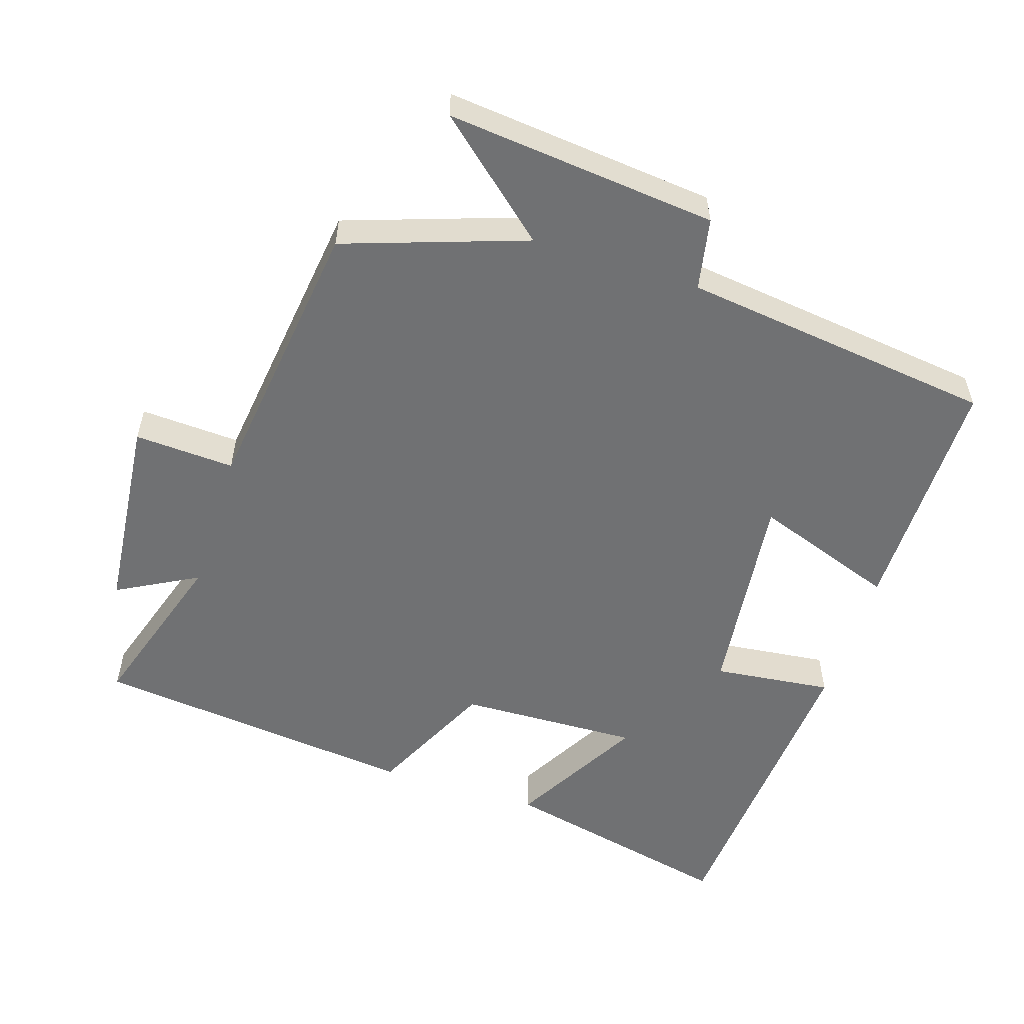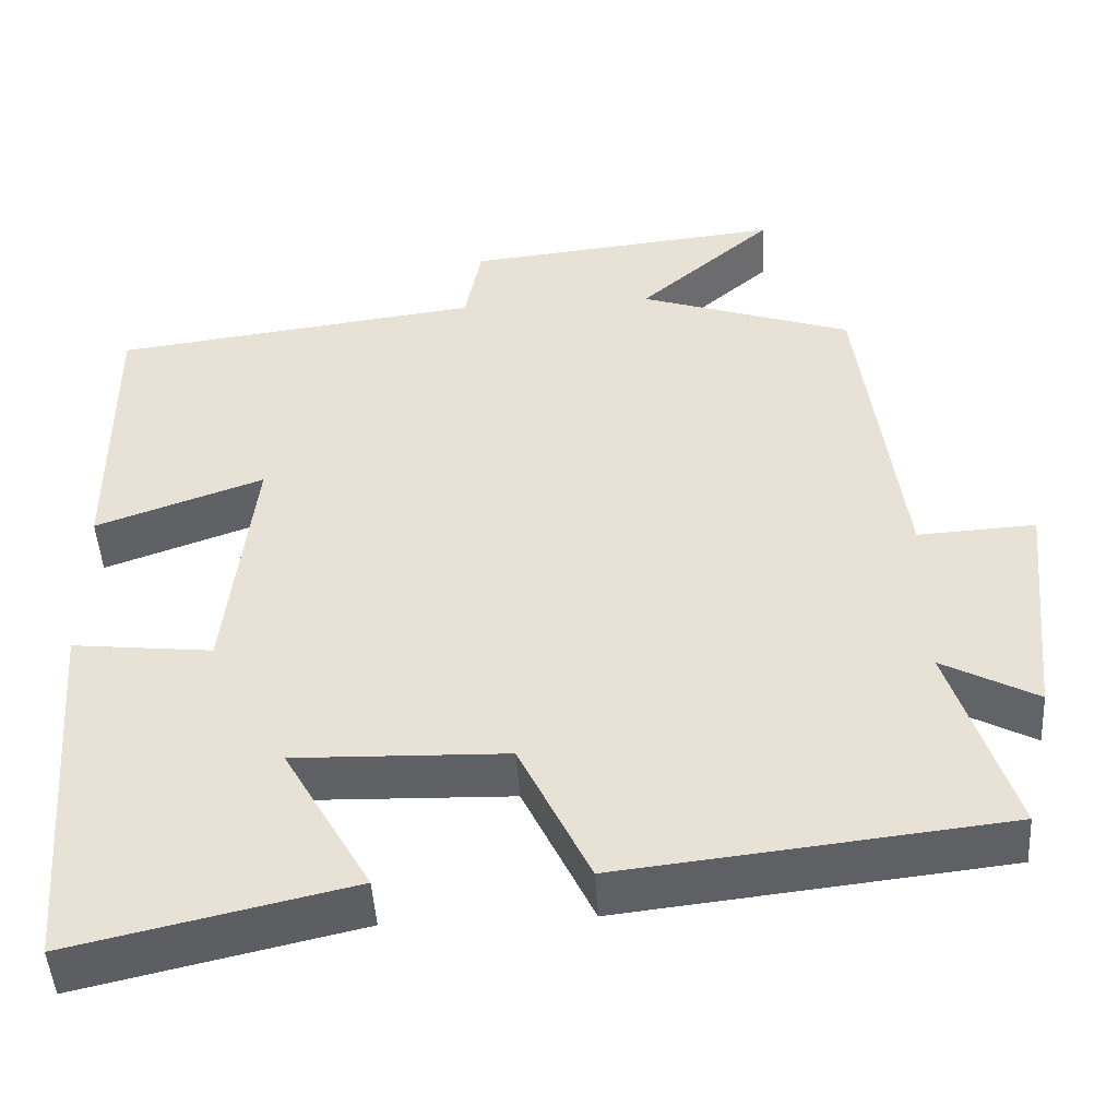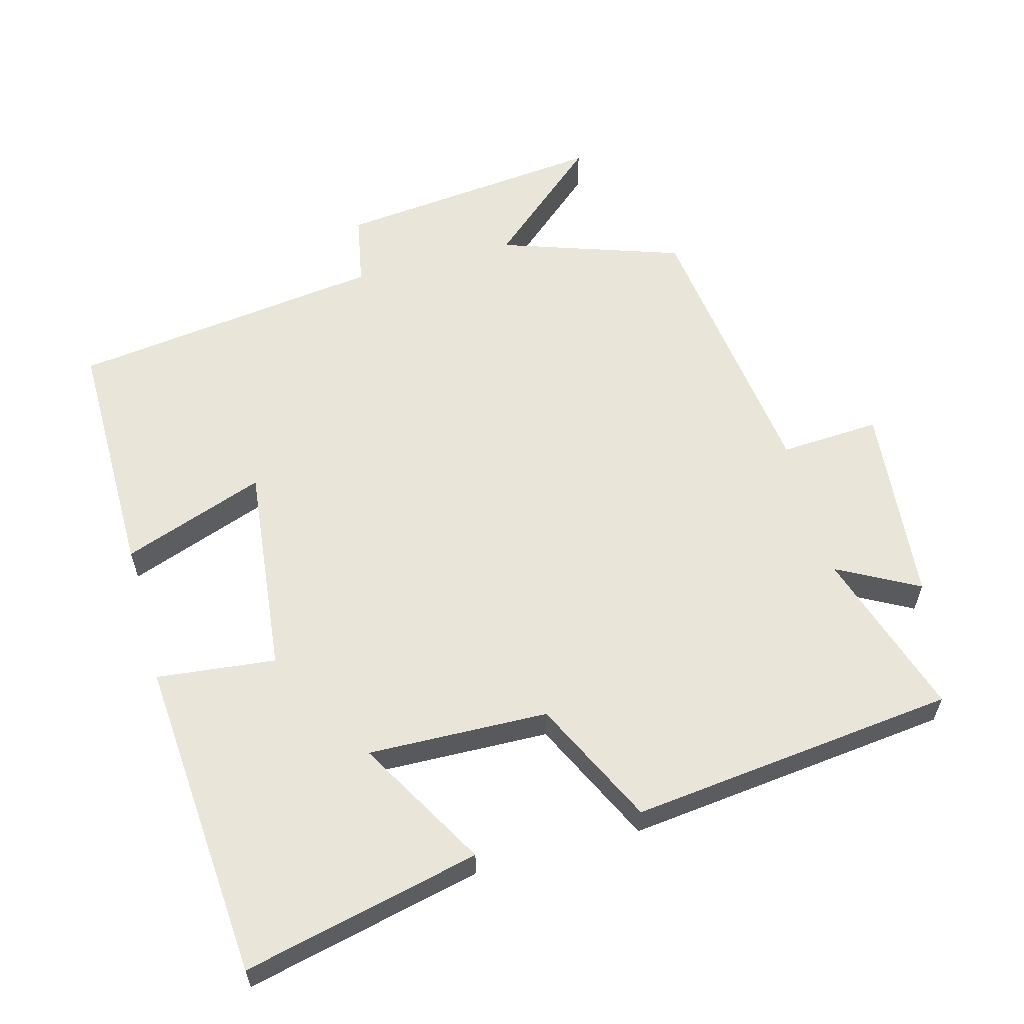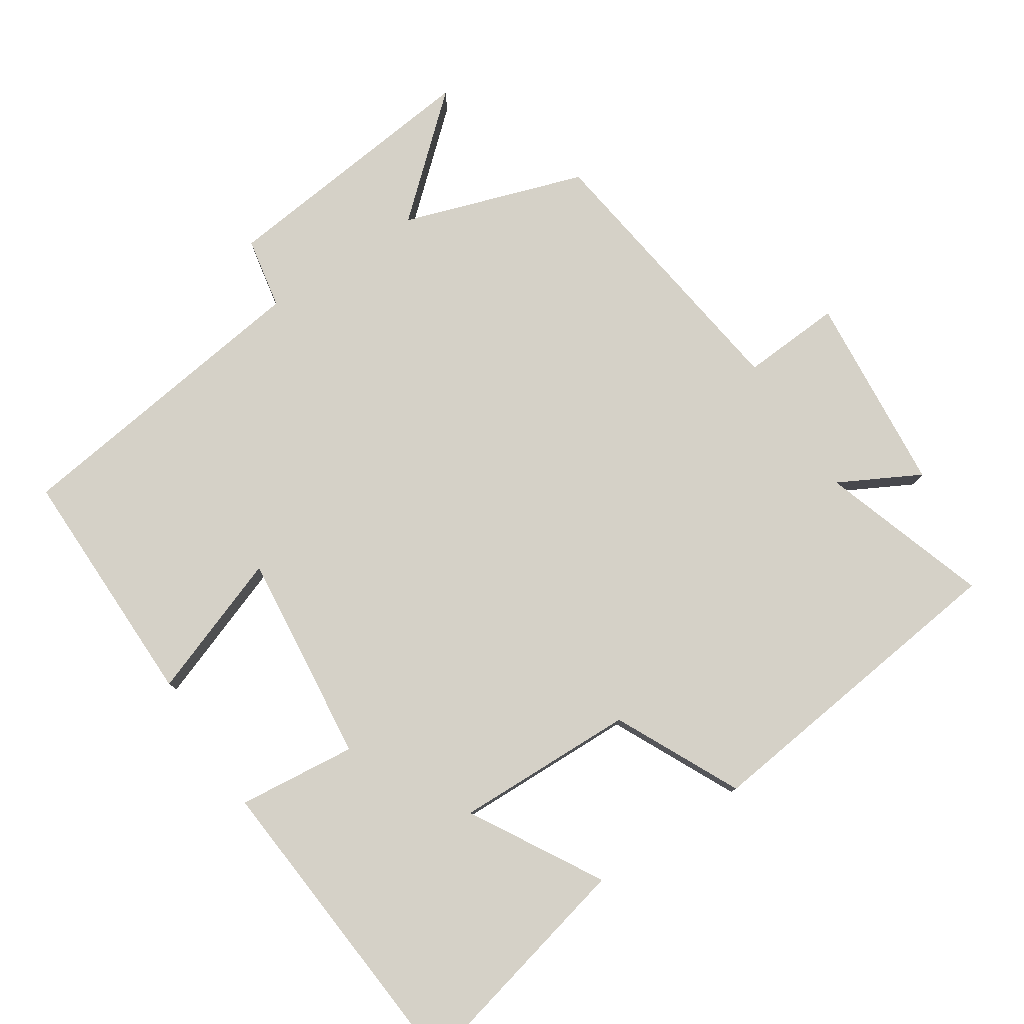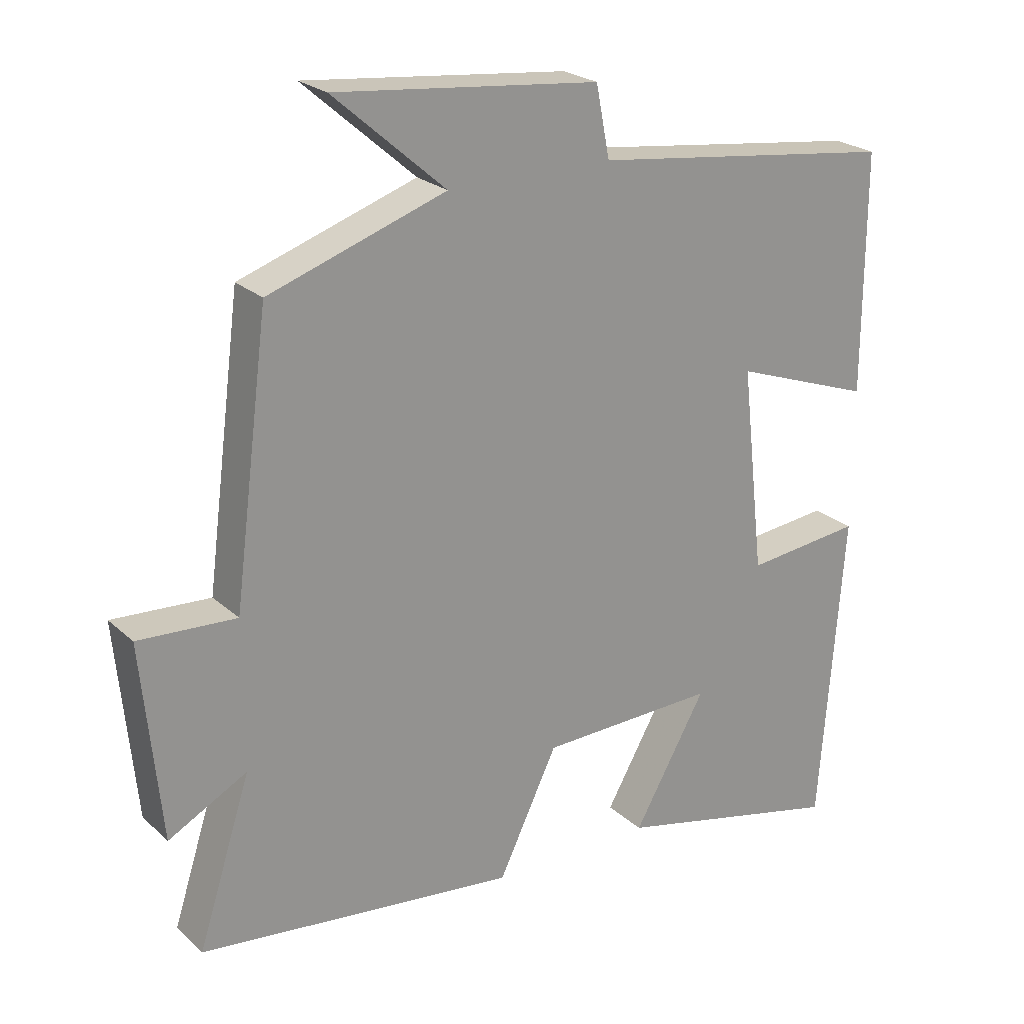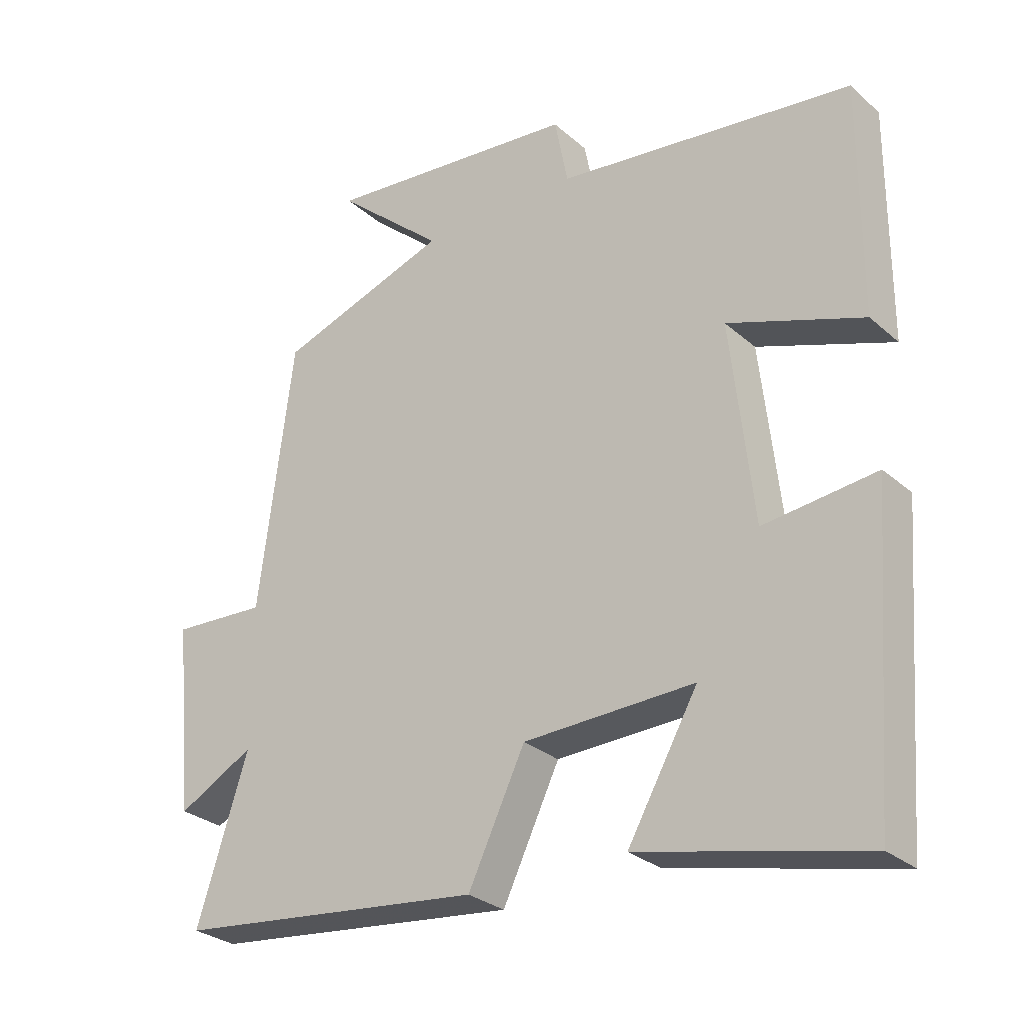
<metadata>
{"format":"obj","ext":"obj","renderer":"f3d","projection":"perspective","resolution":1024,"background":"white","views":[{"elev":-55.2,"azim":-17.7,"up":"+Y"},{"elev":-47.5,"azim":-176.5,"up":"+Z"},{"elev":59.7,"azim":164.7,"up":"+Y"},{"elev":78.7,"azim":146.3,"up":"+Y"},{"elev":23.5,"azim":-34.3,"up":"+Z"},{"elev":-28.6,"azim":37.9,"up":"+Z"}]}
</metadata>
<code>
v 0.465 0.07 -0.577
v 0.127 0.07 -0.5
v 0.233 0.07 -0.313
v -0.025 0.07 -0.321
v -0.111 0.07 -0.5
v -0.577 0.07 -0.448
v -0.5 0.07 -0.207
v -0.615 0.07 -0.269
v -0.643 0.07 0.017
v -0.5 0.07 0.009
v -0.448 0.07 0.412
v -0.189 0.07 0.5
v -0.353 0.07 0.643
v 0.033 0.07 0.603
v 0.053 0.07 0.5
v 0.501 0.07 0.443
v 0.5 0.07 0.093
v 0.296 0.07 0.166
v 0.33 0.07 -0.136
v 0.5 0.07 -0.117
v 0.465 0 -0.577
v 0.127 0 -0.5
v 0.233 0 -0.313
v -0.025 0 -0.321
v -0.111 0 -0.5
v -0.577 0 -0.448
v -0.5 0 -0.207
v -0.615 0 -0.269
v -0.643 0 0.017
v -0.5 0 0.009
v -0.448 0 0.412
v -0.189 0 0.5
v -0.353 0 0.643
v 0.033 0 0.603
v 0.053 0 0.5
v 0.501 0 0.443
v 0.5 0 0.093
v 0.296 0 0.166
v 0.33 0 -0.136
v 0.5 0 -0.117
f 19 20 1
f 15 16 17 18
f 15 18 19
f 12 13 14 15
f 12 15 19
f 11 12 19
f 10 11 19
f 7 8 9 10
f 7 10 19
f 4 5 6 7
f 3 4 7 19
f 1 2 3
f 1 3 19
f 21 40 39
f 38 37 36 35
f 39 38 35
f 35 34 33 32
f 39 35 32
f 39 32 31
f 39 31 30
f 30 29 28 27
f 39 30 27
f 27 26 25 24
f 39 27 24 23
f 23 22 21
f 39 23 21
f 1 21 22 2
f 2 22 23 3
f 3 23 24 4
f 4 24 25 5
f 5 25 26 6
f 6 26 27 7
f 7 27 28 8
f 8 28 29 9
f 9 29 30 10
f 10 30 31 11
f 11 31 32 12
f 12 32 33 13
f 13 33 34 14
f 14 34 35 15
f 15 35 36 16
f 16 36 37 17
f 17 37 38 18
f 18 38 39 19
f 19 39 40 20
f 20 40 21 1

</code>
